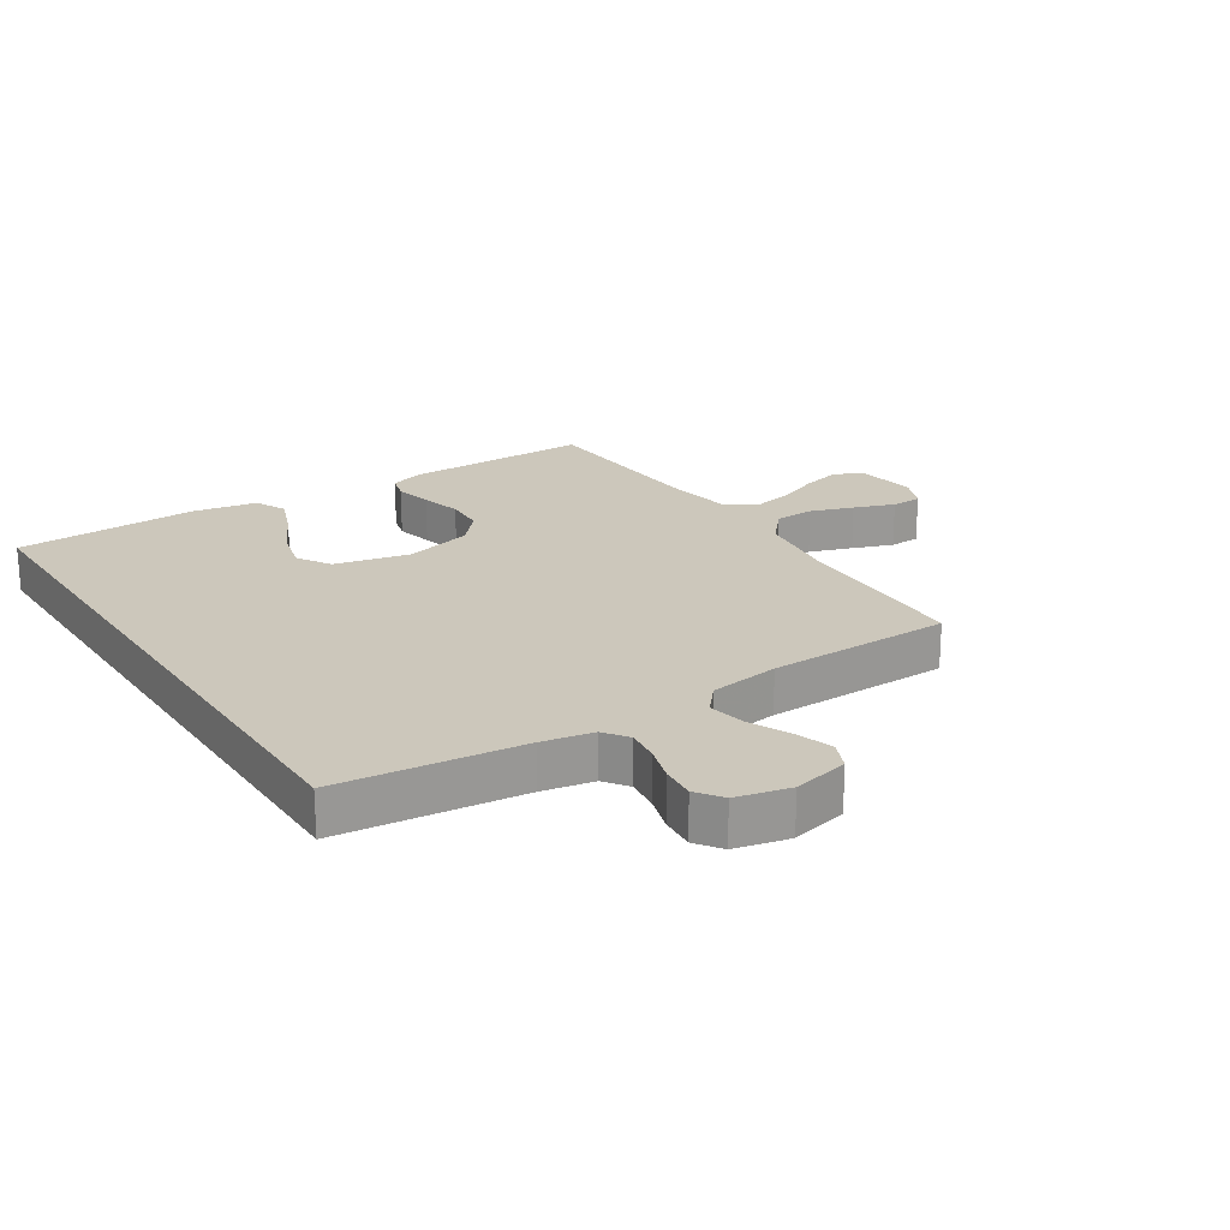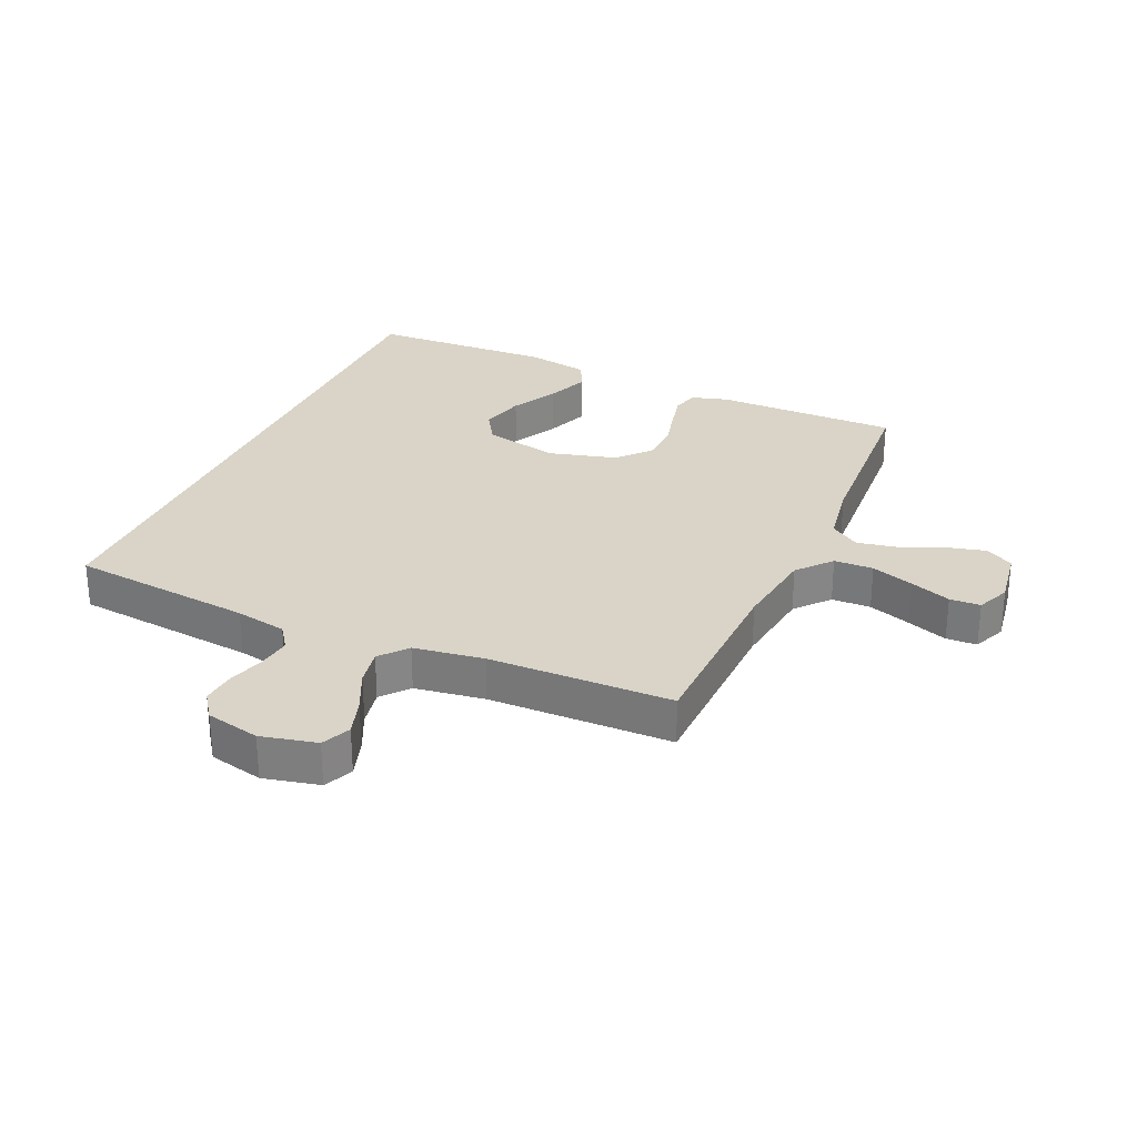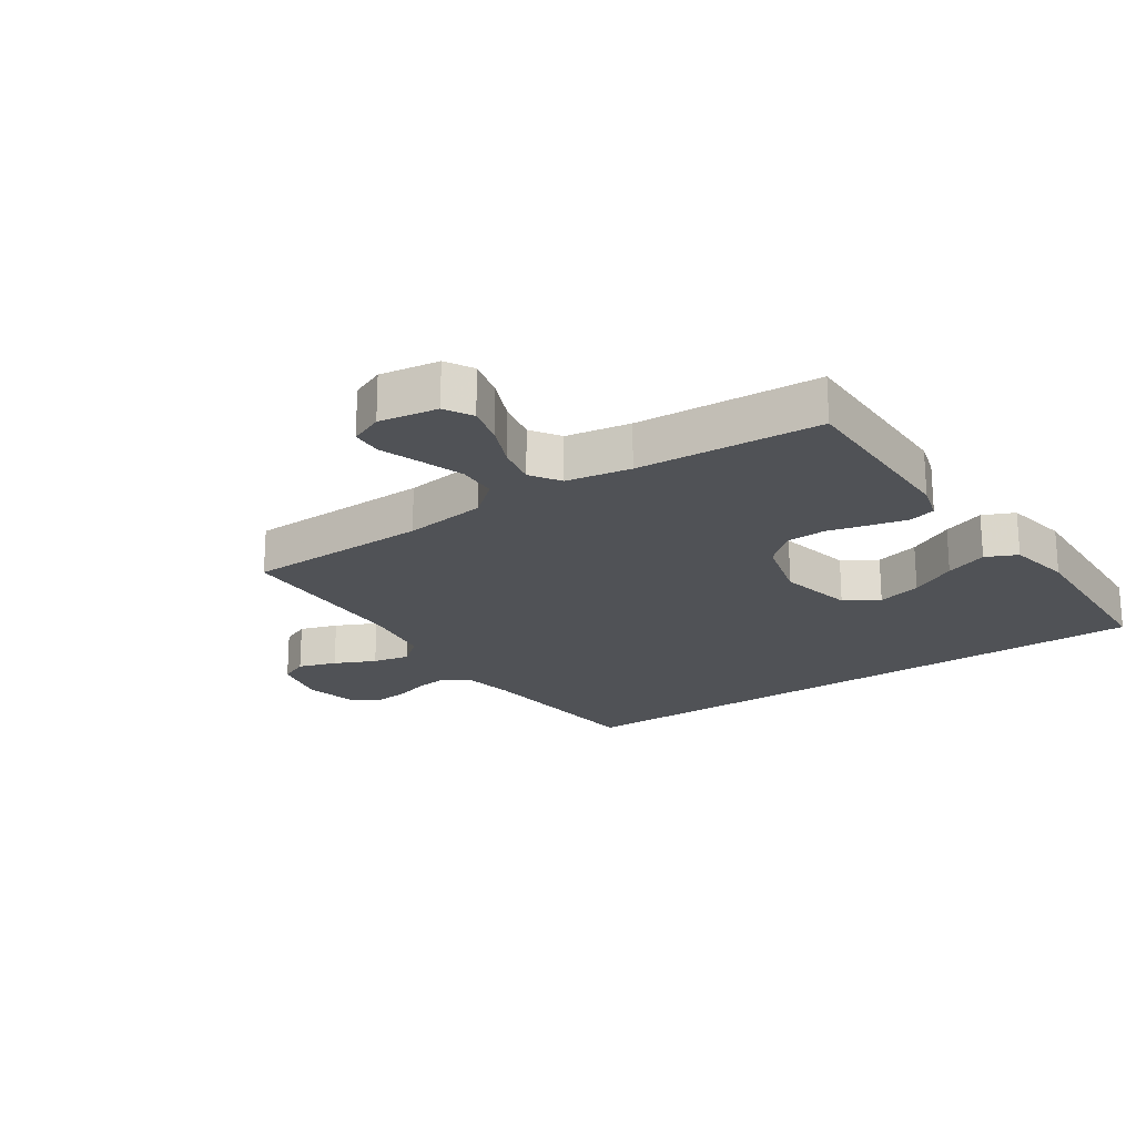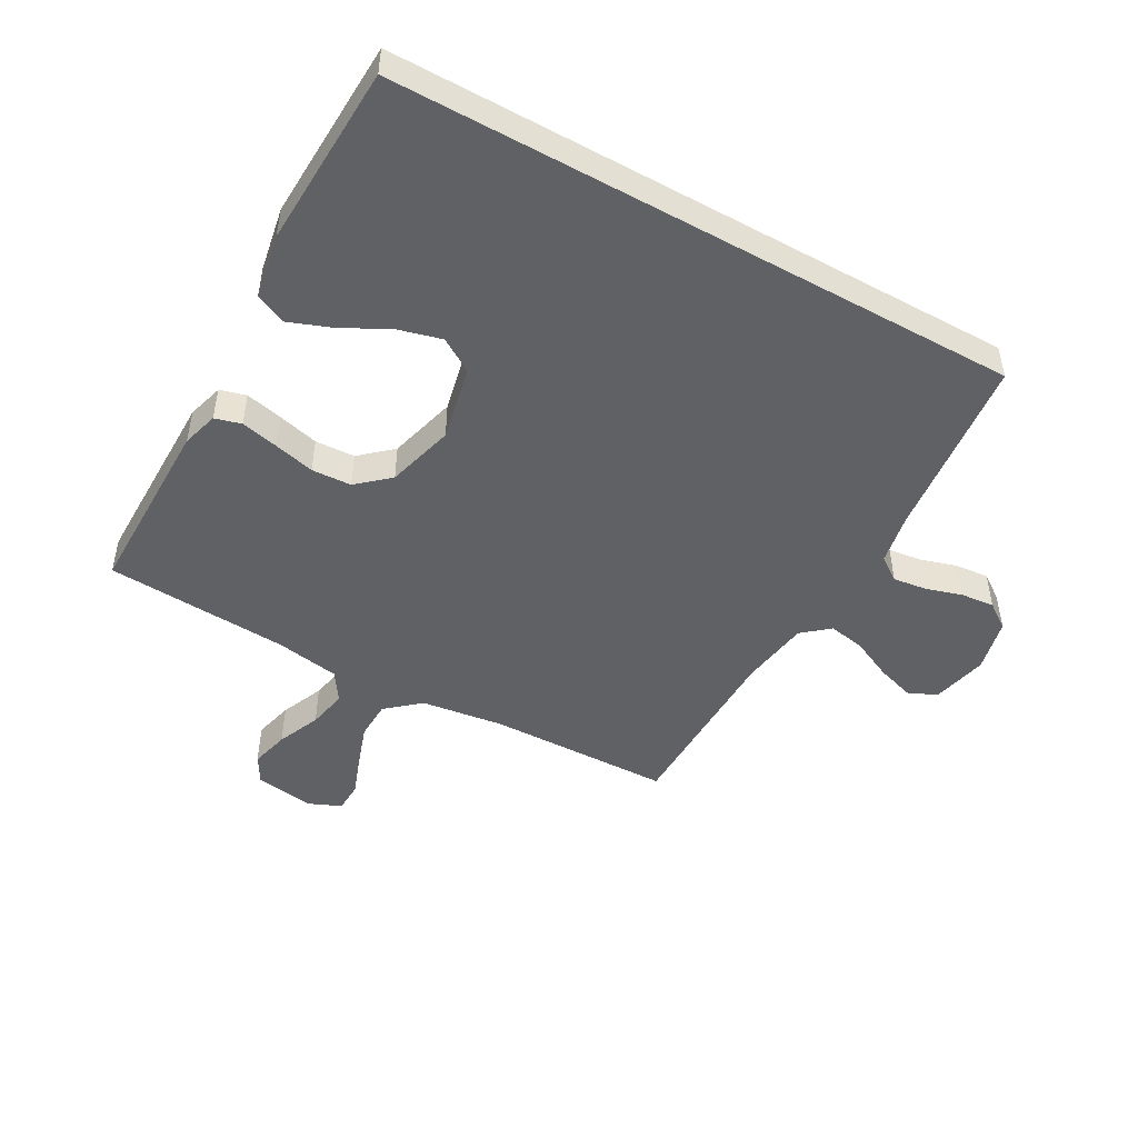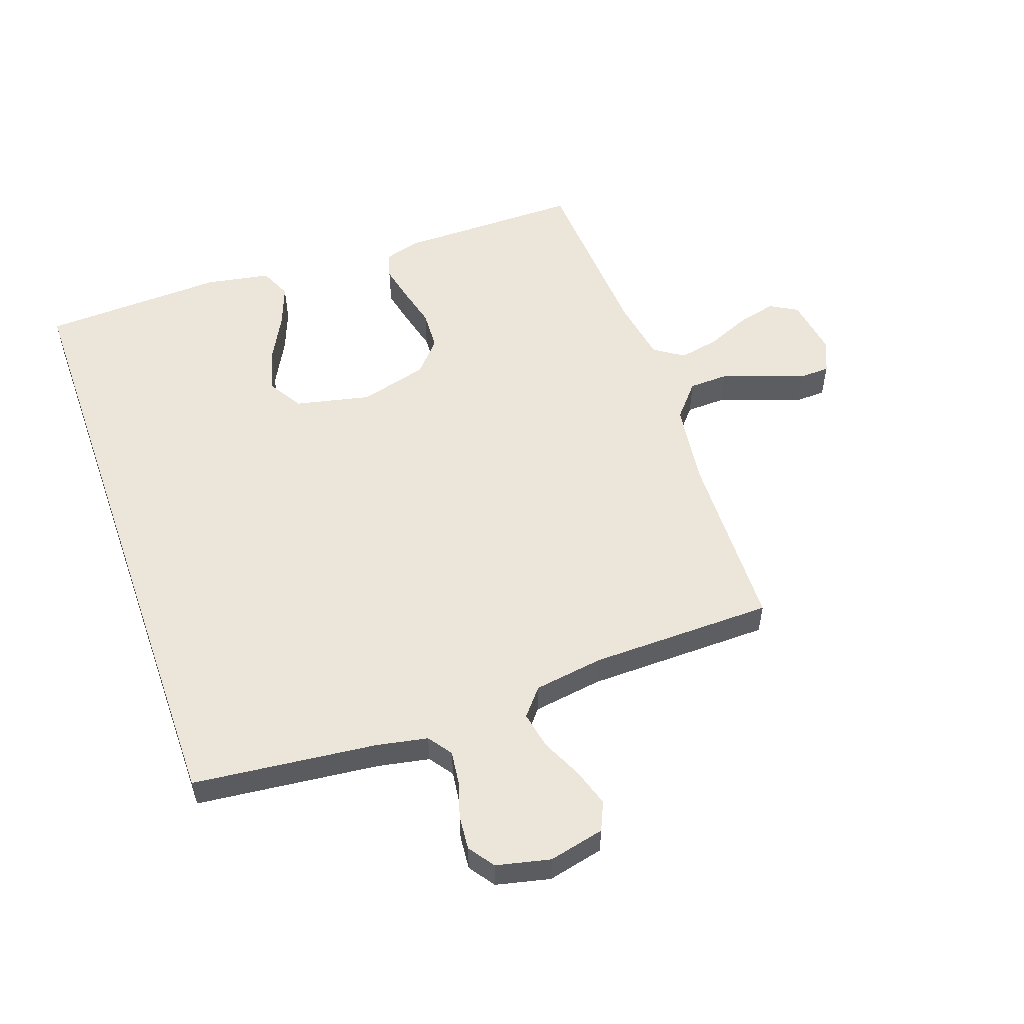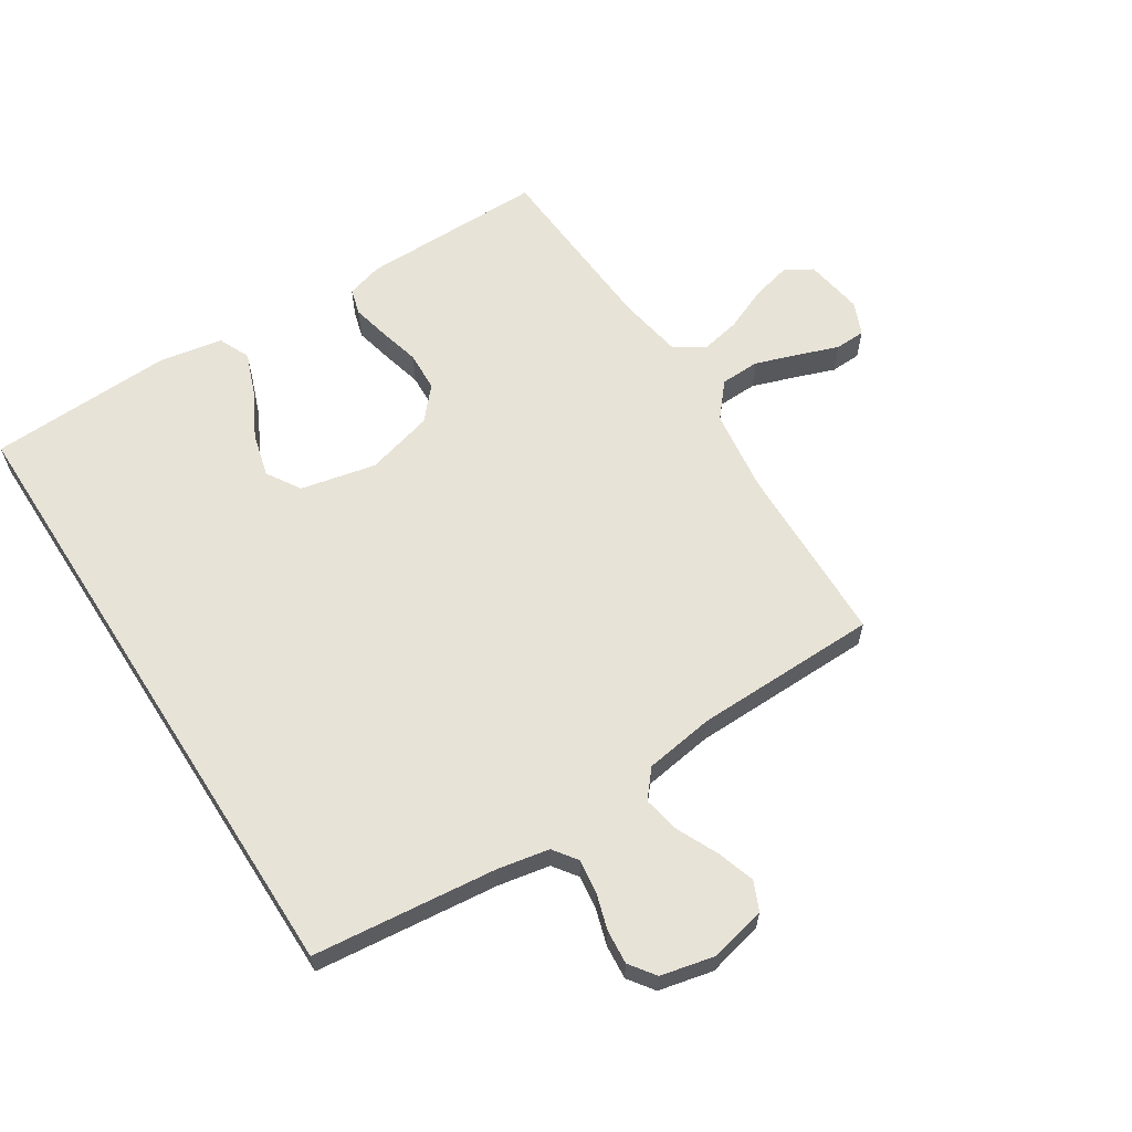
<metadata>
{"format":"obj","ext":"obj","renderer":"f3d","projection":"perspective","resolution":1024,"background":"white","views":[{"elev":21.6,"azim":-32.9,"up":"+Y"},{"elev":28.6,"azim":24.0,"up":"+Y"},{"elev":-21.0,"azim":124.1,"up":"+Y"},{"elev":-48.2,"azim":-119.2,"up":"+Y"},{"elev":54.3,"azim":-19.4,"up":"+Y"},{"elev":61.9,"azim":-32.6,"up":"+Y"}]}
</metadata>
<code>
v -0.5 0.07 -0.521
v -0.5 0.07 0.504
v -0.2 0.07 0.536
v -0.116 0.07 0.552
v -0.088 0.07 0.591
v -0.095 0.07 0.646
v -0.113 0.07 0.705
v -0.118 0.07 0.761
v -0.088 0.07 0.803
v 0 0.07 0.823
v 0.091 0.07 0.802
v 0.112 0.07 0.755
v 0.092 0.07 0.693
v 0.061 0.07 0.627
v 0.049 0.07 0.566
v 0.086 0.07 0.522
v 0.2 0.07 0.505
v 0.5 0.07 0.5
v 0.507 0.07 0.2
v 0.525 0.07 0.065
v 0.572 0.07 0.01
v 0.636 0.07 0.008
v 0.706 0.07 0.032
v 0.772 0.07 0.056
v 0.822 0.07 0.054
v 0.845 0.07 0
v 0.83 0.07 -0.096
v 0.785 0.07 -0.122
v 0.721 0.07 -0.106
v 0.65 0.07 -0.076
v 0.585 0.07 -0.063
v 0.537 0.07 -0.095
v 0.519 0.07 -0.2
v 0.5 0.07 -0.5
v 0.2 0.07 -0.499
v 0.141 0.07 -0.482
v 0.129 0.07 -0.439
v 0.143 0.07 -0.378
v 0.16 0.07 -0.311
v 0.157 0.07 -0.246
v 0.111 0.07 -0.194
v 0 0.07 -0.164
v -0.123 0.07 -0.191
v -0.157 0.07 -0.246
v -0.138 0.07 -0.318
v -0.098 0.07 -0.394
v -0.072 0.07 -0.463
v -0.095 0.07 -0.514
v -0.2 0.07 -0.533
v -0.5 0 -0.521
v -0.5 0 0.504
v -0.2 0 0.536
v -0.116 0 0.552
v -0.088 0 0.591
v -0.095 0 0.646
v -0.113 0 0.705
v -0.118 0 0.761
v -0.088 0 0.803
v 0 0 0.823
v 0.091 0 0.802
v 0.112 0 0.755
v 0.092 0 0.693
v 0.061 0 0.627
v 0.049 0 0.566
v 0.086 0 0.522
v 0.2 0 0.505
v 0.5 0 0.5
v 0.507 0 0.2
v 0.525 0 0.065
v 0.572 0 0.01
v 0.636 0 0.008
v 0.706 0 0.032
v 0.772 0 0.056
v 0.822 0 0.054
v 0.845 0 0
v 0.83 0 -0.096
v 0.785 0 -0.122
v 0.721 0 -0.106
v 0.65 0 -0.076
v 0.585 0 -0.063
v 0.537 0 -0.095
v 0.519 0 -0.2
v 0.5 0 -0.5
v 0.2 0 -0.499
v 0.141 0 -0.482
v 0.129 0 -0.439
v 0.143 0 -0.378
v 0.16 0 -0.311
v 0.157 0 -0.246
v 0.111 0 -0.194
v 0 0 -0.164
v -0.123 0 -0.191
v -0.157 0 -0.246
v -0.138 0 -0.318
v -0.098 0 -0.394
v -0.072 0 -0.463
v -0.095 0 -0.514
v -0.2 0 -0.533
f 48 49 1
f 47 48 1
f 46 47 1
f 45 46 1
f 44 45 1 2
f 43 44 2 3
f 42 43 3 4
f 41 42 4 5
f 40 41 5 6
f 37 38 39
f 36 37 39
f 35 36 39
f 34 35 39
f 33 34 39
f 32 33 39 40
f 31 32 40 6
f 28 29 30
f 27 28 30
f 26 27 30
f 25 26 30
f 24 25 30
f 23 24 30
f 22 23 30 31
f 21 22 31
f 31 6 7
f 21 31 7
f 20 21 7
f 17 18 19
f 16 17 19 20
f 12 13 14
f 11 12 14
f 10 11 14
f 9 10 14
f 8 9 14
f 7 8 14
f 7 14 15
f 16 20 7
f 7 15 16
f 50 98 97
f 50 97 96
f 50 96 95
f 50 95 94
f 51 50 94 93
f 52 51 93 92
f 53 52 92 91
f 54 53 91 90
f 55 54 90 89
f 88 87 86
f 88 86 85
f 88 85 84
f 88 84 83
f 88 83 82
f 89 88 82 81
f 55 89 81 80
f 79 78 77
f 79 77 76
f 79 76 75
f 79 75 74
f 79 74 73
f 79 73 72
f 80 79 72 71
f 80 71 70
f 56 55 80
f 56 80 70
f 56 70 69
f 68 67 66
f 69 68 66 65
f 63 62 61
f 63 61 60
f 63 60 59
f 63 59 58
f 63 58 57
f 63 57 56
f 64 63 56
f 56 69 65
f 65 64 56
f 1 50 51 2
f 2 51 52 3
f 3 52 53 4
f 4 53 54 5
f 5 54 55 6
f 6 55 56 7
f 7 56 57 8
f 8 57 58 9
f 9 58 59 10
f 10 59 60 11
f 11 60 61 12
f 12 61 62 13
f 13 62 63 14
f 14 63 64 15
f 15 64 65 16
f 16 65 66 17
f 17 66 67 18
f 18 67 68 19
f 19 68 69 20
f 20 69 70 21
f 21 70 71 22
f 22 71 72 23
f 23 72 73 24
f 24 73 74 25
f 25 74 75 26
f 26 75 76 27
f 27 76 77 28
f 28 77 78 29
f 29 78 79 30
f 30 79 80 31
f 31 80 81 32
f 32 81 82 33
f 33 82 83 34
f 34 83 84 35
f 35 84 85 36
f 36 85 86 37
f 37 86 87 38
f 38 87 88 39
f 39 88 89 40
f 40 89 90 41
f 41 90 91 42
f 42 91 92 43
f 43 92 93 44
f 44 93 94 45
f 45 94 95 46
f 46 95 96 47
f 47 96 97 48
f 48 97 98 49
f 49 98 50 1

</code>
